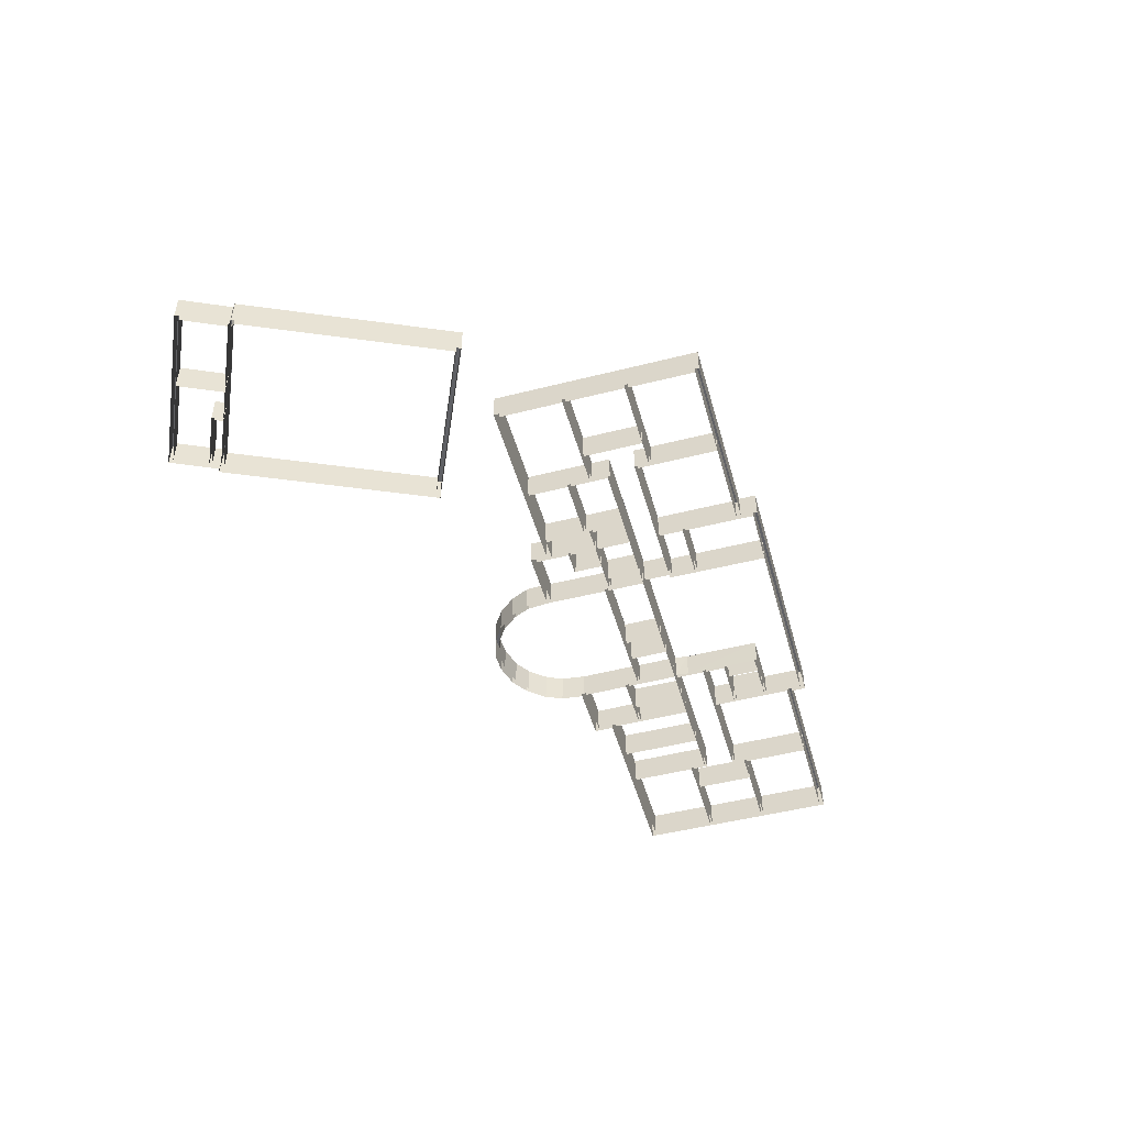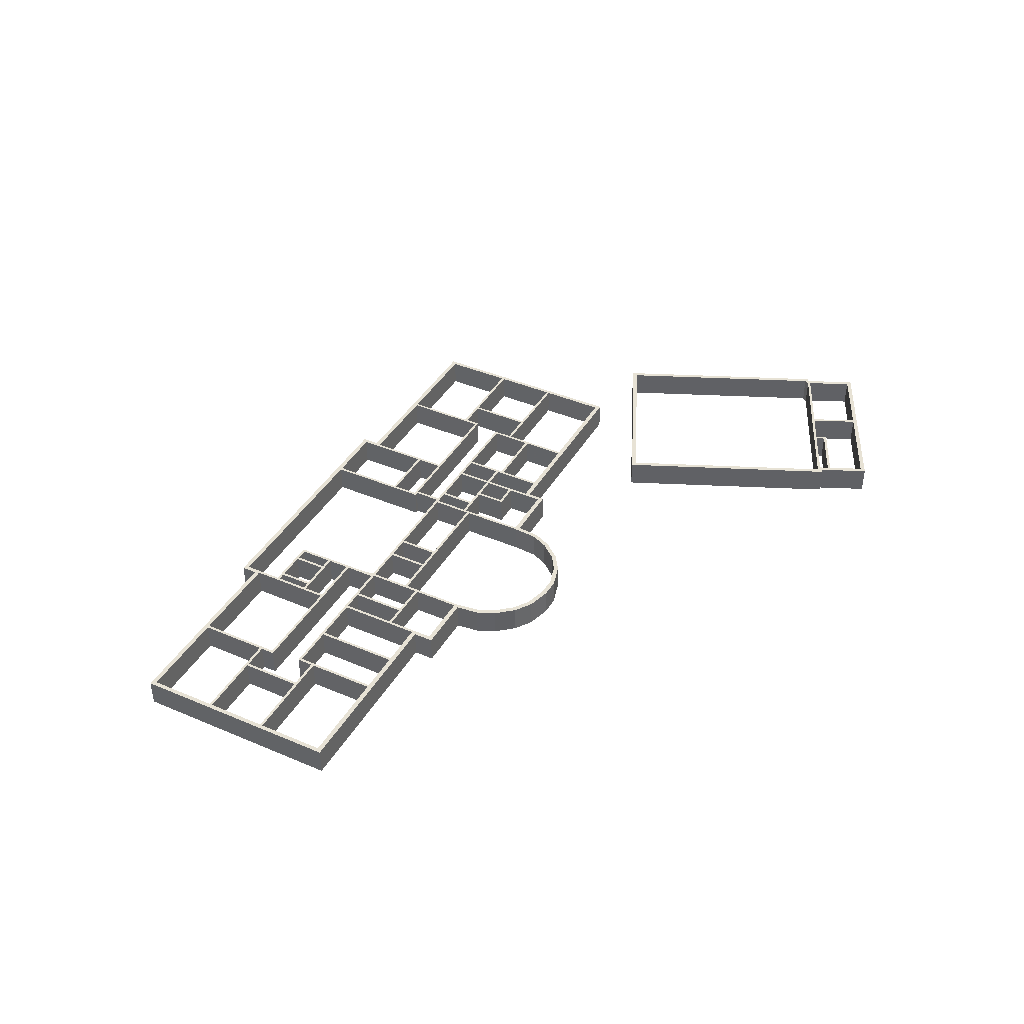
<metadata>
{"format":"obj","ext":"obj","renderer":"f3d","projection":"perspective","resolution":1024,"background":"white","views":[{"elev":-49.6,"azim":-56.7,"up":"+Y"},{"elev":40.5,"azim":135.3,"up":"+Y"}]}
</metadata>
<code>
v 0.2633 2 -2.793
v 0.3936 2 -3.045
v -0.9385 2 -2.619
v -0.6873 2 -2.489
v -0.6873 0 -2.489
v 0.2633 0 -2.793
v 1.012 2 -0.4202
v 1.263 2 -0.289
v 1.012 0 -0.4202
v 0.06515 2 -0.125
v -0.06515 2 0.125
v 0.06515 0 -0.125
v -10.4 2 6.615
v -10.53 2 6.866
v -8.294 2 6.155
v -8.545 2 6.025
v -8.545 0 6.025
v -10.4 0 6.615
v -11.75 2 2.393
v -12 2 2.263
v -11.75 0 2.393
v -9.598 2 1.711
v -9.469 2 1.46
v -9.598 0 1.711
v -9.177 2 3.016
v -9.048 2 2.765
v -9.177 0 3.016
v 0.8061 2 -0.1438
v 0.9358 2 -0.3946
v 0.8061 0 -0.1438
v 1.399 2 1.709
v 1.65 2 1.839
v 1.399 0 1.709
v -8.875 2 4.984
v -8.624 2 5.114
v -8.875 0 4.984
v 18.28 2 -5.908
v 18.53 2 -5.778
v 16.6 2 -11.9
v 16.47 2 -11.65
v 16.47 0 -11.65
v 18.28 0 -5.908
v 15.16 2 -4.922
v 15.03 2 -4.67
v 15.16 0 -4.922
v 13.35 2 -10.66
v 13.1 2 -10.79
v 13.35 0 -10.66
v -0.1256 2 -0.06496
v 0.1256 2 0.06496
v -0.748 2 -2.68
v -0.8778 2 -2.429
v -0.8778 0 -2.429
v -0.1256 0 -0.06496
v -2.9 2 0.8181
v -3.03 2 1.069
v -2.9 0 0.8181
v -3.652 2 -1.544
v -3.903 2 -1.674
v -3.652 0 -1.544
v -34.92 2 -11.74
v -35.15 2 -11.69
v -24.5 2 0.1715
v -24.49 2 -0.1109
v -24.49 0 -0.1109
v -34.92 0 -11.74
v -34.81 2 -12.13
v -34.99 2 -12.24
v -34.81 0 -12.13
v -25.41 2 -20.57
v -25.39 2 -20.85
v -25.41 0 -20.57
v -14.83 2 -8.78
v -14.55 2 -8.765
v -14.83 0 -8.78
v -6.797 2 10.88
v -6.927 2 11.13
v -0.2984 2 9.026
v -0.5495 2 8.895
v -0.5495 0 8.895
v -6.797 0 10.88
v -8.628 0 5.101
v -2.381 2 3.12
v -2.251 2 2.868
v -2.381 0 3.12
v 9.939 2 -7.539
v 9.808 2 -7.289
v 14 2 -8.599
v 13.75 2 -8.73
v 13.75 0 -8.73
v 9.939 0 -7.539
v 8.923 2 -10.79
v 8.673 2 -10.92
v 8.923 0 -10.79
v 12.73 2 -11.98
v 12.86 2 -12.23
v 12.73 0 -11.98
v 15.62 2 -0.5699
v 15.37 2 -0.6998
v 16.19 2 1.886
v 16.32 2 1.635
v 16.32 0 1.635
v 15.62 0 -0.5699
v 16.11 2 -0.7274
v 16.24 2 -0.9788
v 16.11 0 -0.7274
v 16.81 2 1.479
v 17.06 2 1.609
v 16.81 0 1.479
v -33.24 2 -18.48
v -33.23 2 -18.76
v -37.57 2 -14.77
v -37.28 2 -14.76
v -37.28 0 -14.76
v -33.24 0 -18.48
v -30.89 2 -15.9
v -30.61 2 -15.88
v -30.89 0 -15.9
v -35 2 -11.96
v -34.99 0 -12.24
v 29.28 2 -5.883
v 29.53 2 -5.754
v 28.1 2 -10.25
v 27.97 2 -9.994
v 27.97 0 -9.994
v 29.28 0 -5.883
v 24.82 2 -4.457
v 24.69 2 -4.206
v 24.82 0 -4.457
v 23.52 2 -8.572
v 23.27 2 -8.702
v 23.52 0 -8.572
v 6.524 2 -2.183
v 6.775 2 -2.053
v 5.795 2 -5.159
v 5.664 2 -4.908
v 5.664 0 -4.908
v 6.524 0 -2.183
v 1.203 2 -0.4805
v 1.073 2 -0.2288
v 1.203 0 -0.4805
v 0.3362 2 -3.226
v 0.08528 2 -3.357
v 0.3362 0 -3.226
v 30.85 2 -1.029
v 31.1 2 -0.8994
v 29.47 2 -5.944
v 29.34 2 -5.693
v 29.34 0 -5.693
v 30.85 0 -1.029
v 24.42 2 1.029
v 24.29 2 1.28
v 24.42 0 1.029
v 22.95 2 -3.655
v 22.7 2 -3.785
v 22.95 0 -3.655
v -33.1 2 -18.61
v -33.38 2 -18.62
v -30.76 2 -15.75
v -30.74 2 -16.03
v -30.74 0 -16.03
v -33.1 0 -18.61
v -28.13 2 -23.14
v -28.12 2 -23.42
v -28.13 0 -23.14
v -26.34 2 -21.18
v -26.06 2 -21.17
v -26.34 0 -21.18
v -29.55 2 -18.28
v -29.27 2 -18.26
v -29.55 0 -18.28
v -28.97 2 -17.64
v -28.69 2 -17.62
v -28.97 0 -17.64
v -2.702 2 -4.32
v -2.831 2 -4.068
v -2.17 2 -2.016
v -2.041 2 -2.268
v -2.041 0 -2.268
v -2.702 0 -4.32
v -4.363 2 -3.789
v -4.493 2 -3.537
v -4.363 0 -3.789
v -5.151 2 -6.255
v -5.402 2 -6.385
v -5.151 0 -6.255
v -1.246 2 -7.503
v -1.116 2 -7.754
v -1.246 0 -7.503
v 0.2026 2 -2.984
v 0.4542 2 -2.854
v 0.2026 0 -2.984
v -8.485 2 6.215
v -8.355 2 5.964
v -15.47 2 8.228
v -15.21 2 8.358
v -15.21 0 8.358
v -8.485 0 6.215
v -6.987 2 10.94
v -6.736 2 11.07
v -6.987 0 10.94
v -13.69 2 13.09
v -13.82 2 13.34
v -13.69 0 13.09
v -16.63 2 3.921
v -16.88 2 3.79
v -15.4 2 8.419
v -15.27 2 8.168
v -15.27 0 8.168
v -16.63 0 3.921
v -11.94 2 2.453
v -11.81 2 2.203
v -11.94 0 2.453
v -10.59 2 6.676
v -10.34 2 6.806
v -10.59 0 6.676
v -26.21 2 -21.03
v -26.2 2 -21.31
v -29.27 0 -18.27
v -26.21 0 -21.03
v -25.76 2 -20.54
v -25.48 2 -20.52
v -25.76 0 -20.54
v -28.82 2 -17.77
v -28.83 2 -17.49
v -28.82 0 -17.77
v 7.367 2 -5.431
v 7.498 2 -5.68
v 5.604 2 -5.1
v 5.855 2 -4.968
v 5.855 0 -4.968
v 7.367 0 -5.431
v 8.22 2 -2.726
v 8.471 2 -2.596
v 8.22 0 -2.726
v 6.715 2 -2.244
v 6.584 2 -1.993
v 6.715 0 -2.244
v 15.59 2 -2.384
v 15.72 2 -2.634
v 11.8 2 -1.396
v 12.05 2 -1.266
v 12.05 0 -1.266
v 15.59 0 -2.384
v 16.05 2 -0.918
v 16.3 2 -0.7881
v 16.05 0 -0.918
v 12.52 2 0.2055
v 12.39 2 0.4567
v 12.52 0 0.2055
v -2.231 2 -2.206
v -1.98 2 -2.077
v -2.826 0 -4.07
v -2.231 0 -2.206
v -3.713 2 -1.734
v -3.843 2 -1.483
v -3.713 0 -1.734
v -4.303 2 -3.598
v -4.553 2 -3.728
v -4.303 0 -3.598
v 27.91 2 -10.18
v 28.16 2 -10.05
v 26.56 2 -15.07
v 26.43 2 -14.82
v 26.43 0 -14.82
v 27.91 0 -10.18
v 21.22 2 -8.054
v 21.09 2 -7.802
v 21.22 0 -8.054
v 19.75 2 -12.69
v 19.5 2 -12.82
v 19.75 0 -12.69
v 12.58 2 0.396
v 12.33 2 0.2662
v 13.16 2 2.855
v 13.29 2 2.604
v 13.29 0 2.604
v 12.58 0 0.396
v 13.36 2 0.148
v 13.49 2 -0.1032
v 13.36 0 0.148
v 14.07 2 2.356
v 14.32 2 2.485
v 14.07 0 2.356
v 11.15 2 -3.659
v 11.02 2 -3.408
v 13.65 2 -4.235
v 13.4 2 -4.365
v 13.4 0 -4.365
v 11.15 0 -3.659
v 9.999 2 -7.348
v 9.748 2 -7.48
v 9.999 0 -7.348
v 12.24 2 -8.05
v 12.37 2 -8.3
v 12.24 0 -8.05
v 15.43 2 -0.5092
v 15.56 2 -0.7604
v 13.3 2 -0.04253
v 13.55 2 0.08734
v 13.55 0 0.08734
v 15.43 0 -0.5092
v 16.13 2 1.696
v 16.38 2 1.826
v 16.13 0 1.696
v 14.26 2 2.295
v 14.13 2 2.546
v 14.26 0 2.295
v -1.085 2 -7.655
v -1.277 2 -7.602
v 0.1459 2 -3.166
v 0.2756 2 -3.417
v 0.2756 0 -3.417
v -1.085 0 -7.655
v -1.502 2 -9.445
v -1.705 2 -9.433
v -1.502 0 -9.445
v -1.343 2 -10.81
v -1.539 2 -10.86
v -1.343 0 -10.81
v -0.75 2 -12.23
v -0.9239 2 -12.34
v -0.75 0 -12.23
v 0.09156 2 -13.29
v -0.04569 2 -13.44
v 0.09156 0 -13.29
v 1.484 2 -14.23
v 1.398 2 -14.41
v 1.484 0 -14.23
v 2.758 2 -14.6
v 2.726 2 -14.8
v 2.758 0 -14.6
v 4.426 2 -14.66
v 4.451 2 -14.86
v 4.426 0 -14.66
v 5.721 2 -14.29
v 5.805 2 -14.47
v 5.721 0 -14.29
v 7.069 2 -13.43
v 7.199 2 -13.58
v 7.069 0 -13.43
v 7.956 2 -12.44
v 8.125 2 -12.55
v 7.956 0 -12.44
v 8.704 2 -10.82
v 8.892 2 -10.89
v 8.704 0 -10.82
v 10.05 2 -6.492
v 10.3 2 -6.361
v 10.05 0 -6.492
v 17.56 2 3.195
v 17.43 2 3.446
v 24.48 2 1.22
v 24.23 2 1.089
v 24.23 0 1.089
v 17.56 0 3.195
v 15.78 2 -2.444
v 15.53 2 -2.574
v 15.78 0 -2.444
v 22.45 2 -4.555
v 22.58 2 -4.806
v 22.45 0 -4.555
v 7.557 2 -5.49
v 7.307 2 -5.62
v 8.28 2 -2.535
v 8.41 2 -2.787
v 8.41 0 -2.787
v 7.557 0 -5.49
v 10.11 2 -6.301
v 10.24 2 -6.552
v 10.11 0 -6.301
v 10.96 2 -3.599
v 11.21 2 -3.469
v 10.96 0 -3.599
v -4.476 2 1.529
v -4.727 2 1.399
v -4.727 0 1.399
v -9.055 0 2.767
v -9.927 2 0.005342
v -10.18 2 -0.1249
v -9.927 0 0.005342
v -5.601 2 -1.367
v -5.47 2 -1.619
v -5.601 0 -1.367
v 3.947 2 8.733
v 4.198 2 8.861
v 2.472 2 3.468
v 2.343 2 3.72
v 2.343 0 3.72
v 3.947 0 8.733
v 0.0322 2 10.02
v -0.09681 2 10.28
v 0.0322 0 10.02
v -1.578 2 4.991
v -1.829 2 4.862
v -1.578 0 4.991
v 19.56 2 -12.63
v 19.69 2 -12.88
v 16.41 2 -11.84
v 16.66 2 -11.71
v 16.66 0 -11.71
v 19.56 0 -12.63
v 21.38 2 -6.887
v 21.63 2 -6.756
v 21.38 0 -6.887
v 18.47 2 -5.969
v 18.34 2 -5.718
v 18.47 0 -5.969
v 11.99 2 -1.456
v 11.86 2 -1.205
v 22.57 0 -4.801
v 11.99 0 -1.456
v 11.34 2 -3.505
v 11.09 2 -3.635
v 11.34 0 -3.505
v 21.62 0 -6.77
v 21.28 2 -7.863
v 21.03 2 -7.993
v 21.28 0 -7.863
v 23.33 2 -8.512
v 23.46 2 -8.763
v 23.33 0 -8.512
v 24.63 2 -4.401
v 24.88 2 -4.271
v 24.63 0 -4.401
v 22.89 2 -3.846
v 22.76 2 -3.595
v 22.89 0 -3.846
v -4.823 2 -5.228
v -4.953 2 -4.977
v -4.953 0 -4.977
v -3.903 0 -1.674
v -5.342 2 -1.217
v -5.472 2 -0.9656
v -5.342 0 -1.217
v -6.394 2 -4.517
v -6.646 2 -4.647
v -6.394 0 -4.517
v -9.987 2 -0.1853
v -10.12 2 0.06579
v -5.41 2 -1.428
v -5.661 2 -1.558
v -5.661 0 -1.558
v -9.987 0 -0.1853
v -10.91 2 -3.082
v -11.16 2 -3.212
v -10.91 0 -3.082
v -6.585 2 -4.456
v -6.455 2 -4.707
v -6.585 0 -4.456
v -5.282 2 -1.026
v -5.533 2 -1.156
v -4.666 2 1.59
v -4.536 2 1.338
v -4.536 0 1.338
v -5.282 0 -1.026
v -3.843 0 -1.483
v -3.091 2 0.8787
v -2.84 2 1.009
v -3.091 0 0.8787
v 2.282 2 3.53
v 2.533 2 3.658
v 1.862 2 1.562
v 1.732 2 1.813
v 1.732 0 1.813
v 2.282 0 3.53
v -1.638 2 4.801
v -1.768 2 5.053
v -1.638 0 4.801
v -2.191 2 3.059
v -2.442 2 2.929
v -2.191 0 3.059
v -16.69 2 3.73
v -16.82 2 3.981
v -9.408 2 1.651
v -9.659 2 1.52
v -9.659 0 1.52
v -16.69 0 3.73
v -18.11 2 -0.804
v -18.36 2 -0.9346
v -18.11 0 -0.804
v -11.1 2 -3.021
v -10.97 2 -3.272
v -11.1 0 -3.021
v 13.81 2 -8.54
v 13.94 2 -8.79
v 12.18 2 -8.241
v 12.43 2 -8.11
v 12.43 0 -8.11
v 13.81 0 -8.54
v 14.97 2 -4.861
v 15.22 2 -4.731
v 14.97 0 -4.861
v 13.59 2 -4.426
v 13.46 2 -4.175
v 13.59 0 -4.426
v 4.137 2 8.671
v 4.007 2 8.923
v 17.97 2 4.456
v 17.71 2 4.327
v 17.71 0 4.327
v 4.137 0 8.671
v 1.857 0 1.563
v 1.59 2 1.648
v 1.46 2 1.899
v 1.59 0 1.648
v 0.9967 2 -0.2044
v 0.7452 2 -0.334
v 0.9967 0 -0.2044
v 11.04 0 -3.412
v 11.44 2 -2.543
v 11.62 2 -2.616
v 11.44 0 -2.543
v 13.18 0 2.851
v 16.87 2 1.67
v 17 2 1.418
v 16.87 0 1.67
v -28.13 2 -23.32
v -28.11 2 -23.6
v -37.74 2 -14.78
v -37.46 2 -14.77
v -28.11 0 -23.6
v -37.74 0 -14.78
v -25.61 2 -20.56
v -25.6 2 -20.84
v -25.6 0 -20.84
v -25.4 2 -20.75
v -25.38 2 -21.03
v -25.38 0 -21.03
v -14.65 2 -8.767
v -14.37 2 -8.751
v -14.37 0 -8.751
v -24.49 2 0.06642
v -24.51 2 0.3488
v -24.51 0 0.3488
v -35.06 2 -11.7
v -35.3 2 -11.68
v -35.3 0 -11.68
v -34.9 2 -11.96
v -35.15 2 -11.94
v -35.15 0 -11.94
v -18.25 2 -0.913
v -18.5 2 -1.043
v -13.88 2 13.51
v -13.75 2 13.26
v -18.5 0 -1.043
v -13.88 0 13.51
v -4.903 2 -5.145
v -5.154 2 -5.275
v -5.154 0 -5.275
v -5.292 2 -6.363
v -5.543 2 -6.493
v -5.543 0 -6.493
v -1.19 2 -7.674
v -1.427 2 -7.808
v -1.427 0 -7.808
v -1.6 2 -9.431
v -1.803 2 -9.42
v -1.803 0 -9.42
v -1.433 2 -10.86
v -1.629 2 -10.92
v -1.629 0 -10.92
v -0.8208 2 -12.34
v -0.9947 2 -12.44
v -0.9947 0 -12.44
v 0.04268 2 -13.42
v -0.09456 2 -13.57
v -0.09456 0 -13.57
v 1.456 2 -14.37
v 1.37 2 -14.56
v 1.37 0 -14.56
v 2.748 2 -14.75
v 2.716 2 -14.95
v 2.716 0 -14.95
v 4.433 2 -14.81
v 4.458 2 -15.01
v 4.458 0 -15.01
v 5.748 2 -14.43
v 5.831 2 -14.61
v 5.831 0 -14.61
v 7.114 2 -13.56
v 7.245 2 -13.72
v 7.245 0 -13.72
v 8.023 2 -12.55
v 8.192 2 -12.66
v 8.192 0 -12.66
v 8.785 2 -10.9
v 8.893 2 -11.14
v 8.893 0 -11.14
v 12.78 2 -12.15
v 12.91 2 -12.4
v 12.91 0 -12.4
v 13.22 2 -10.77
v 13.35 2 -11.02
v 13.35 0 -11.02
v 26.48 2 -14.99
v 26.61 2 -15.24
v 26.61 0 -15.24
v 30.99 2 -0.9212
v 31.24 2 -0.7913
v 31.24 0 -0.7913
v 17.51 2 3.363
v 17.76 2 3.493
v 17.76 0 3.493
v 17.85 2 4.435
v 18.11 2 4.564
v 18.11 0 4.564
v -0.01935 2 10.2
v -0.1488 2 10.45
v -0.1488 0 10.45
v -0.4014 2 9.001
v -0.531 2 9.253
v -0.531 0 9.253
f 1 2 3 4
f 5 6 1 4
f 7 8 2 1
f 6 9 7 1
f 10 11 8 7
f 9 12 10 7
f 4 3 11 10
f 12 5 4 10
f 13 14 15 16
f 17 18 13 16
f 19 20 14 13
f 18 21 19 13
f 22 23 20 19
f 21 24 22 19
f 25 26 23 22
f 24 27 25 22
f 28 29 26 25
f 27 30 28 25
f 31 32 29 28
f 30 33 31 28
f 34 35 32 31
f 33 36 34 31
f 16 15 35 34
f 36 17 16 34
f 37 38 39 40
f 41 42 37 40
f 43 44 38 37
f 42 45 43 37
f 46 47 44 43
f 45 48 46 43
f 40 39 47 46
f 48 41 40 46
f 49 50 51 52
f 53 54 49 52
f 55 56 50 49
f 54 57 55 49
f 58 59 56 55
f 57 60 58 55
f 52 51 59 58
f 60 53 52 58
f 61 62 63 64
f 65 66 61 64
f 67 68 62 61
f 66 69 67 61
f 70 71 68 67
f 69 72 70 67
f 73 74 71 70
f 72 75 73 70
f 64 63 74 73
f 75 65 64 73
f 76 77 78 79
f 80 81 76 79
f 35 34 77 76
f 81 82 35 76
f 83 84 34 35
f 82 85 83 35
f 79 78 84 83
f 85 80 79 83
f 86 87 88 89
f 90 91 86 89
f 92 93 87 86
f 91 94 92 86
f 95 96 93 92
f 94 97 95 92
f 89 88 96 95
f 97 90 89 95
f 98 99 100 101
f 102 103 98 101
f 104 105 99 98
f 103 106 104 98
f 107 108 105 104
f 106 109 107 104
f 101 100 108 107
f 109 102 101 107
f 110 111 112 113
f 114 115 110 113
f 116 117 111 110
f 115 118 116 110
f 68 119 117 116
f 118 120 68 116
f 113 112 119 68
f 120 114 113 68
f 121 122 123 124
f 125 126 121 124
f 127 128 122 121
f 126 129 127 121
f 130 131 128 127
f 129 132 130 127
f 124 123 131 130
f 132 125 124 130
f 133 134 135 136
f 137 138 133 136
f 139 140 134 133
f 138 141 139 133
f 142 143 140 139
f 141 144 142 139
f 136 135 143 142
f 144 137 136 142
f 145 146 147 148
f 149 150 145 148
f 151 152 146 145
f 150 153 151 145
f 154 155 152 151
f 153 156 154 151
f 148 147 155 154
f 156 149 148 154
f 157 158 159 160
f 161 162 157 160
f 163 164 158 157
f 162 165 163 157
f 166 167 164 163
f 165 168 166 163
f 169 170 167 166
f 168 171 169 166
f 172 173 170 169
f 171 174 172 169
f 160 159 173 172
f 174 161 160 172
f 175 176 177 178
f 179 180 175 178
f 181 182 176 175
f 180 183 181 175
f 184 185 182 181
f 183 186 184 181
f 187 188 185 184
f 186 189 187 184
f 190 191 188 187
f 189 192 190 187
f 178 177 191 190
f 192 179 178 190
f 193 194 195 196
f 197 198 193 196
f 199 200 194 193
f 198 201 199 193
f 202 203 200 199
f 201 204 202 199
f 196 195 203 202
f 204 197 196 202
f 205 206 207 208
f 209 210 205 208
f 211 212 206 205
f 210 213 211 205
f 214 215 212 211
f 213 216 214 211
f 208 207 215 214
f 216 209 208 214
f 217 218 169 170
f 219 220 217 170
f 221 222 218 217
f 220 223 221 217
f 224 225 222 221
f 223 226 224 221
f 170 169 225 224
f 226 219 170 224
f 227 228 229 230
f 231 232 227 230
f 233 234 228 227
f 232 235 233 227
f 236 237 234 233
f 235 238 236 233
f 230 229 237 236
f 238 231 230 236
f 239 240 241 242
f 243 244 239 242
f 245 246 240 239
f 244 247 245 239
f 248 249 246 245
f 247 250 248 245
f 242 241 249 248
f 250 243 242 248
f 251 252 175 176
f 253 254 251 176
f 255 256 252 251
f 254 257 255 251
f 258 259 256 255
f 257 260 258 255
f 176 175 259 258
f 260 253 176 258
f 261 262 263 264
f 265 266 261 264
f 267 268 262 261
f 266 269 267 261
f 270 271 268 267
f 269 272 270 267
f 264 263 271 270
f 272 265 264 270
f 273 274 275 276
f 277 278 273 276
f 279 280 274 273
f 278 281 279 273
f 282 283 280 279
f 281 284 282 279
f 276 275 283 282
f 284 277 276 282
f 285 286 287 288
f 289 290 285 288
f 291 292 286 285
f 290 293 291 285
f 294 295 292 291
f 293 296 294 291
f 288 287 295 294
f 296 289 288 294
f 297 298 299 300
f 301 302 297 300
f 303 304 298 297
f 302 305 303 297
f 306 307 304 303
f 305 308 306 303
f 300 299 307 306
f 308 301 300 306
f 309 310 311 312
f 313 314 309 312
f 315 316 310 309
f 314 317 315 309
f 318 319 316 315
f 317 320 318 315
f 321 322 319 318
f 320 323 321 318
f 324 325 322 321
f 323 326 324 321
f 327 328 325 324
f 326 329 327 324
f 330 331 328 327
f 329 332 330 327
f 333 334 331 330
f 332 335 333 330
f 336 337 334 333
f 335 338 336 333
f 339 340 337 336
f 338 341 339 336
f 342 343 340 339
f 341 344 342 339
f 345 346 343 342
f 344 347 345 342
f 348 349 346 345
f 347 350 348 345
f 312 311 349 348
f 350 313 312 348
f 351 352 353 354
f 355 356 351 354
f 357 358 352 351
f 356 359 357 351
f 360 361 358 357
f 359 362 360 357
f 354 353 361 360
f 362 355 354 360
f 363 364 365 366
f 367 368 363 366
f 369 370 364 363
f 368 371 369 363
f 372 373 370 369
f 371 374 372 369
f 366 365 373 372
f 374 367 366 372
f 26 25 375 376
f 377 378 26 376
f 379 380 25 26
f 378 381 379 26
f 382 383 380 379
f 381 384 382 379
f 376 375 383 382
f 384 377 376 382
f 385 386 387 388
f 389 390 385 388
f 391 392 386 385
f 390 393 391 385
f 394 395 392 391
f 393 396 394 391
f 388 387 395 394
f 396 389 388 394
f 397 398 399 400
f 401 402 397 400
f 403 404 398 397
f 402 405 403 397
f 406 407 404 403
f 405 408 406 403
f 400 399 407 406
f 408 401 400 406
f 409 410 360 361
f 411 412 409 361
f 413 414 410 409
f 412 415 413 409
f 404 403 414 413
f 415 416 404 413
f 417 418 403 404
f 416 419 417 404
f 420 421 418 417
f 419 422 420 417
f 423 424 421 420
f 422 425 423 420
f 426 427 424 423
f 425 428 426 423
f 361 360 427 426
f 428 411 361 426
f 59 58 429 430
f 431 432 59 430
f 433 434 58 59
f 432 435 433 59
f 436 437 434 433
f 435 438 436 433
f 430 429 437 436
f 438 431 430 436
f 439 440 441 442
f 443 444 439 442
f 445 446 440 439
f 444 447 445 439
f 448 449 446 445
f 447 450 448 445
f 442 441 449 448
f 450 443 442 448
f 451 452 453 454
f 455 456 451 454
f 256 255 452 451
f 456 457 256 451
f 458 459 255 256
f 457 460 458 256
f 454 453 459 458
f 460 455 454 458
f 461 462 463 464
f 465 466 461 464
f 467 468 462 461
f 466 469 467 461
f 470 471 468 467
f 469 472 470 467
f 464 463 471 470
f 472 465 464 470
f 473 474 475 476
f 477 478 473 476
f 479 480 474 473
f 478 481 479 473
f 482 483 480 479
f 481 484 482 479
f 476 475 483 482
f 484 477 476 482
f 485 486 487 488
f 489 490 485 488
f 491 492 486 485
f 490 493 491 485
f 494 495 492 491
f 493 496 494 491
f 488 487 495 494
f 496 489 488 494
f 497 498 499 500
f 501 502 497 500
f 463 464 498 497
f 502 503 463 497
f 504 505 464 463
f 503 506 504 463
f 507 508 505 504
f 506 509 507 504
f 286 285 508 507
f 509 510 286 507
f 511 512 285 286
f 510 513 511 286
f 275 276 512 511
f 513 514 275 511
f 515 516 276 275
f 514 517 515 275
f 500 499 516 515
f 517 501 500 515
f 518 519 520 521
f 520 519 522 523
f 524 525 519 518
f 519 525 526 522
f 527 528 525 524
f 525 528 529 526
f 530 531 528 527
f 528 531 532 529
f 533 534 531 530
f 531 534 535 532
f 536 537 534 533
f 534 537 538 535
f 539 540 537 536
f 537 540 541 538
f 521 520 540 539
f 540 520 523 541
f 542 543 544 545
f 544 543 546 547
f 548 549 543 542
f 543 549 550 546
f 551 552 549 548
f 549 552 553 550
f 554 555 552 551
f 552 555 556 553
f 557 558 555 554
f 555 558 559 556
f 560 561 558 557
f 558 561 562 559
f 563 564 561 560
f 561 564 565 562
f 566 567 564 563
f 564 567 568 565
f 569 570 567 566
f 567 570 571 568
f 572 573 570 569
f 570 573 574 571
f 575 576 573 572
f 573 576 577 574
f 578 579 576 575
f 576 579 580 577
f 581 582 579 578
f 579 582 583 580
f 584 585 582 581
f 582 585 586 583
f 587 588 585 584
f 585 588 589 586
f 590 591 588 587
f 588 591 592 589
f 593 594 591 590
f 591 594 595 592
f 596 597 594 593
f 594 597 598 595
f 599 600 597 596
f 597 600 601 598
f 602 603 600 599
f 600 603 604 601
f 605 606 603 602
f 603 606 607 604
f 608 609 606 605
f 606 609 610 607
f 611 612 609 608
f 609 612 613 610
f 545 544 612 611
f 612 544 547 613

</code>
